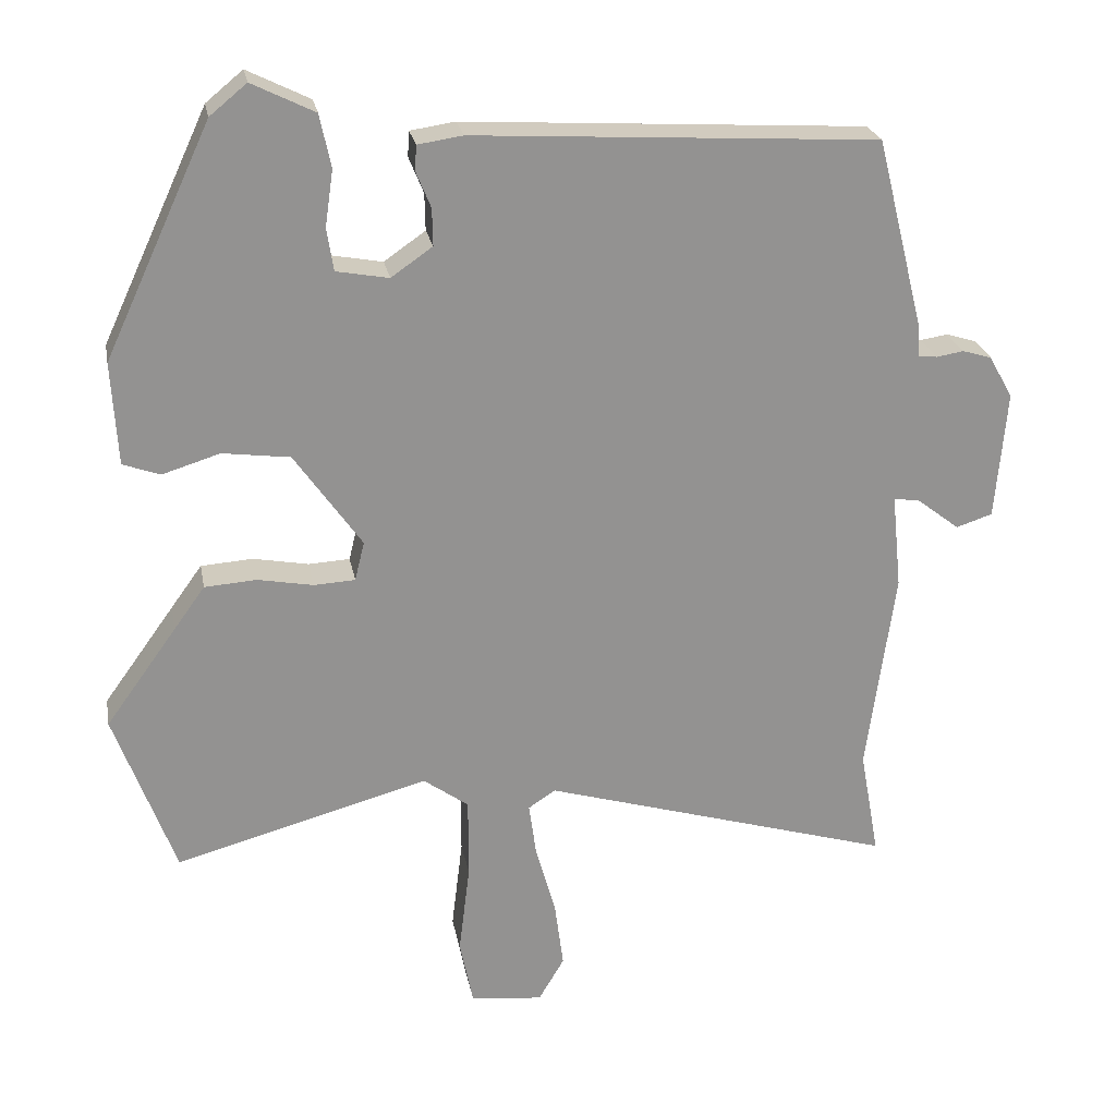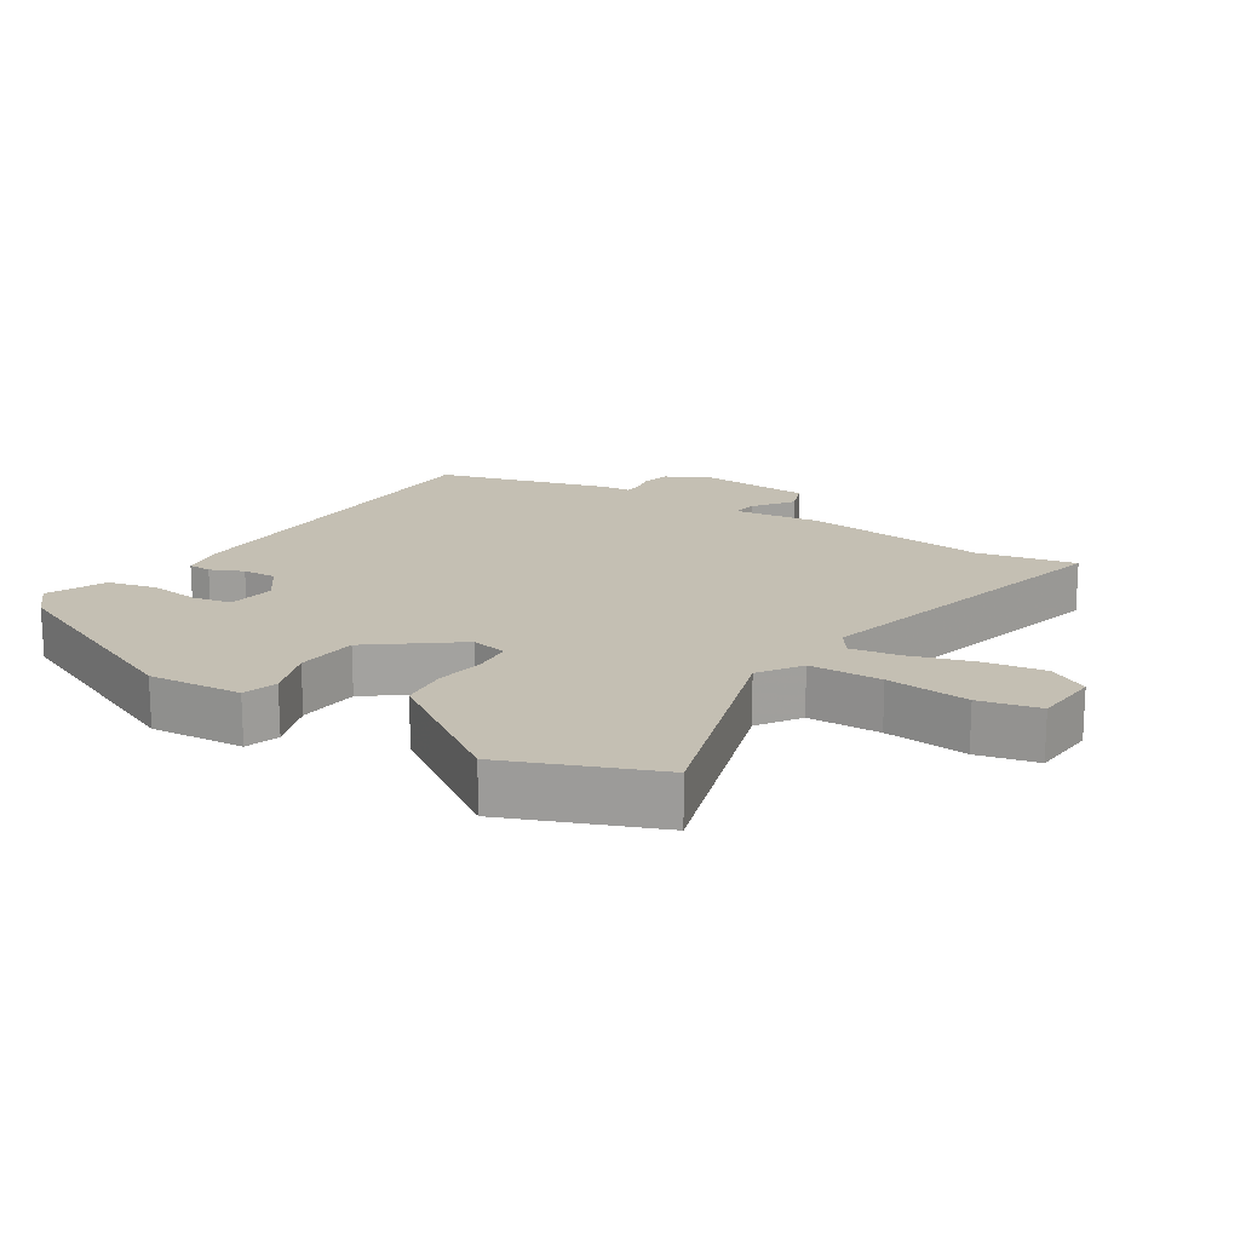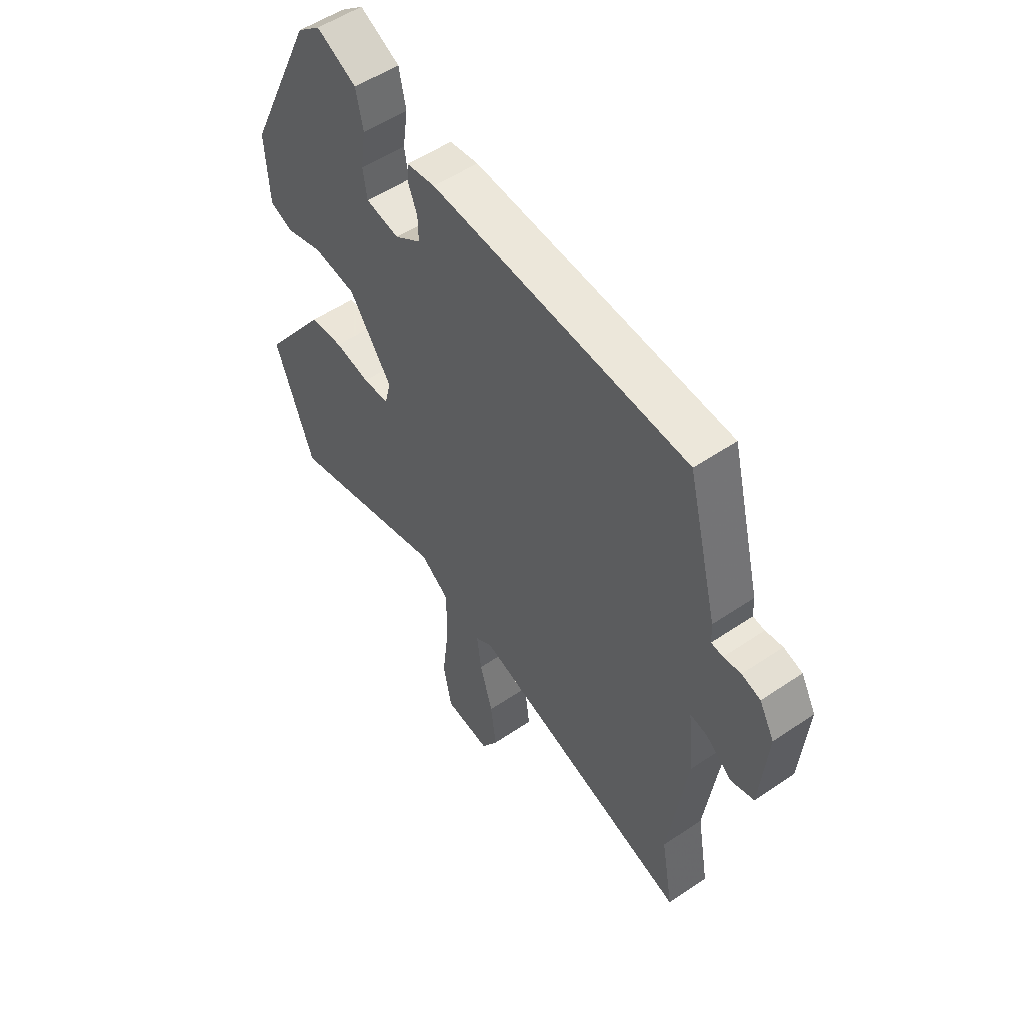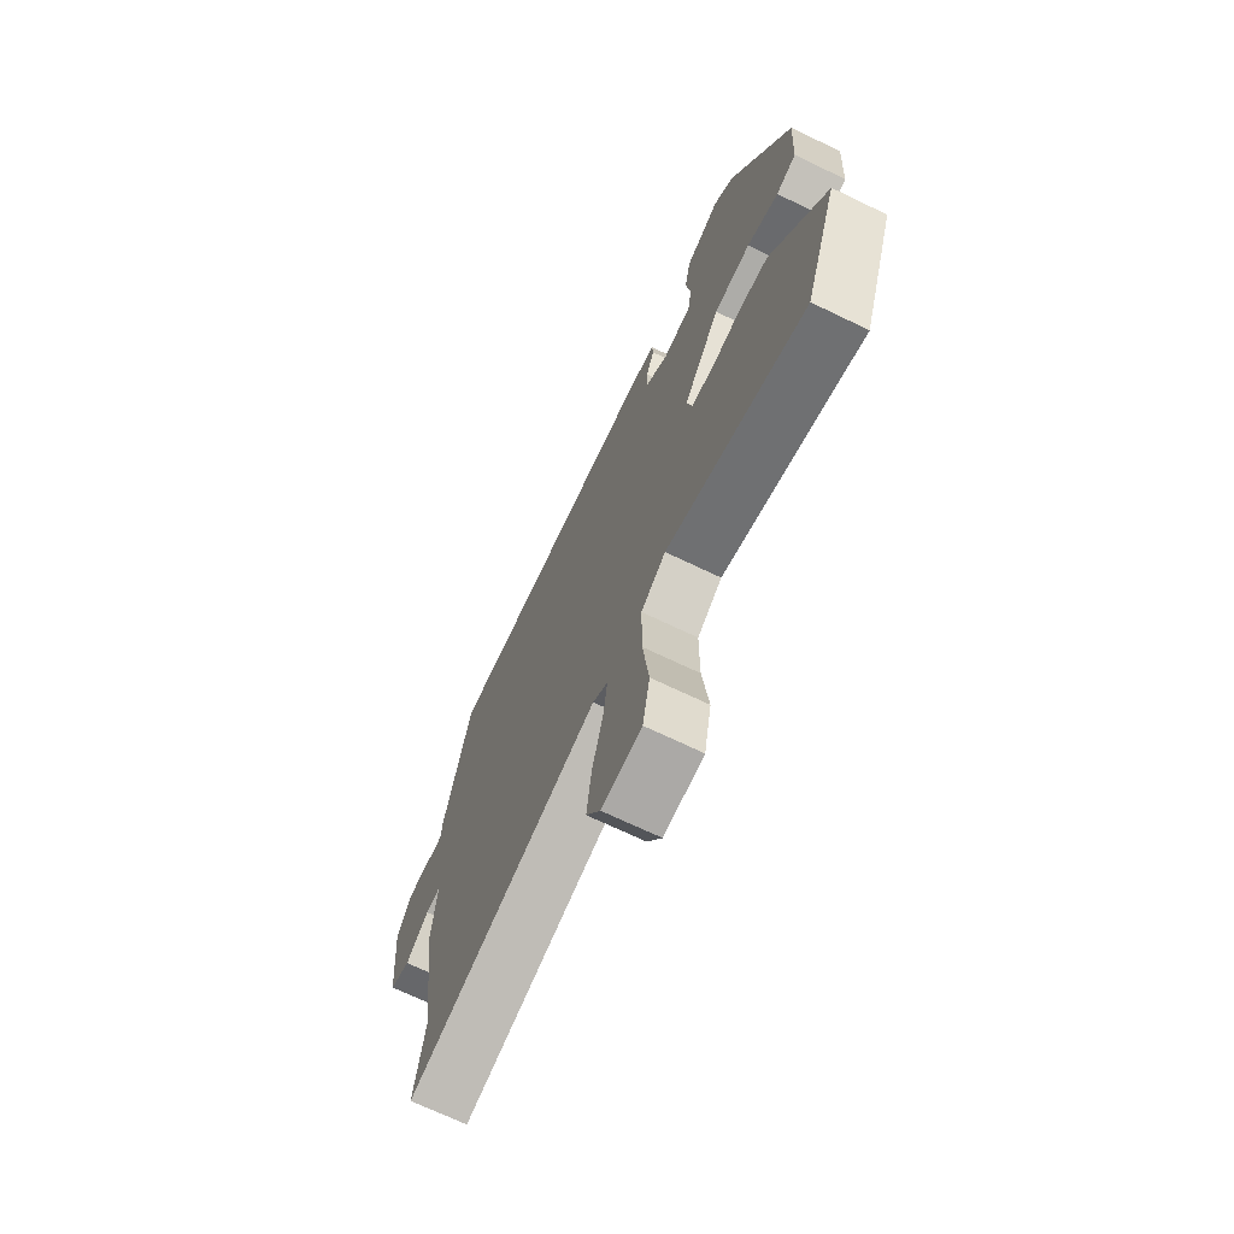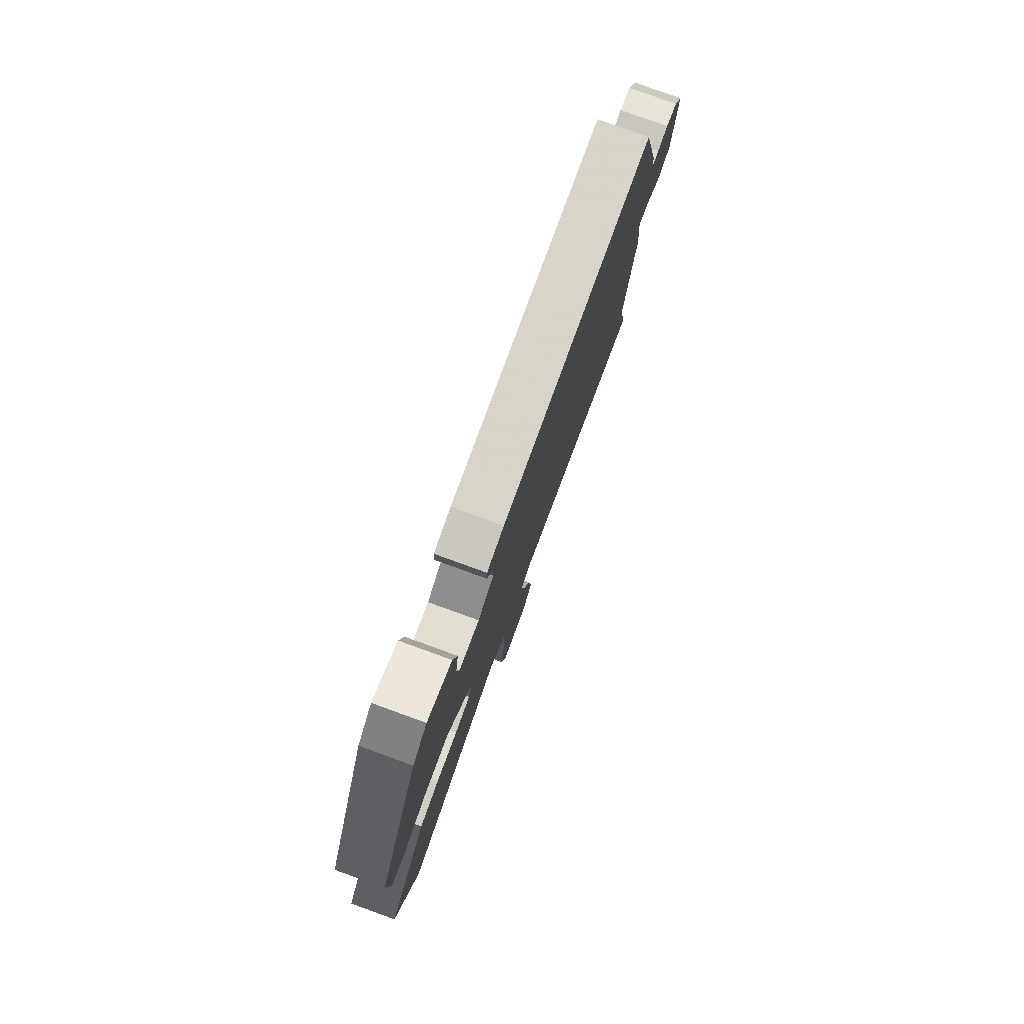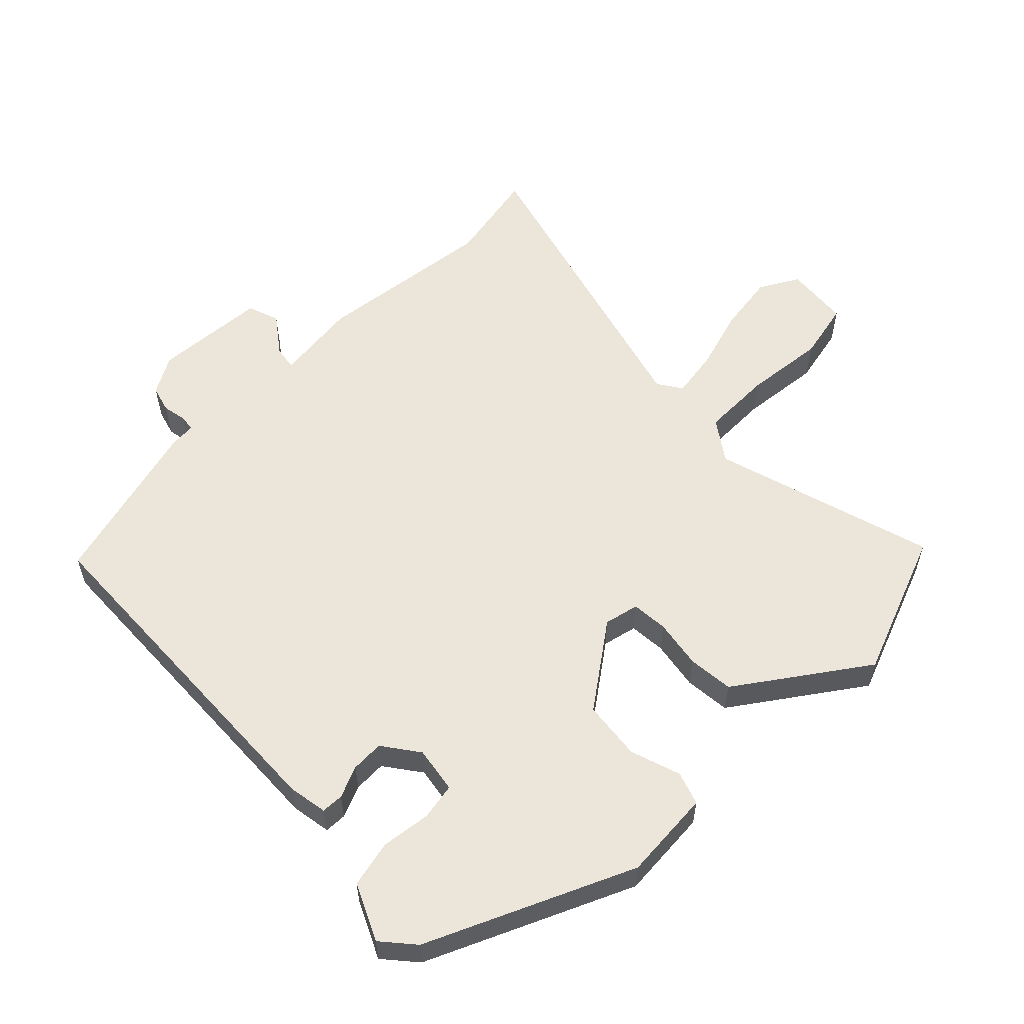
<metadata>
{"format":"obj","ext":"obj","renderer":"f3d","projection":"perspective","resolution":1024,"background":"white","views":[{"elev":23.9,"azim":169.5,"up":"+Z"},{"elev":17.8,"azim":120.6,"up":"+Y"},{"elev":53.3,"azim":-126.0,"up":"+Z"},{"elev":-69.6,"azim":64.3,"up":"+Z"},{"elev":79.4,"azim":109.9,"up":"+Z"},{"elev":57.2,"azim":44.4,"up":"+Y"}]}
</metadata>
<code>
v 0.563 0.07 -0.328
v 0.481 0.07 -0.551
v 0.138 0.07 -0.457
v 0.077 0.07 -0.501
v 0.077 0.07 -0.609
v 0.092 0.07 -0.732
v 0.074 0.07 -0.822
v -0.024 0.07 -0.833
v -0.059 0.07 -0.774
v -0.047 0.07 -0.683
v -0.02 0.07 -0.588
v -0.01 0.07 -0.515
v -0.047 0.07 -0.491
v -0.523 0.07 -0.631
v -0.497 0.07 -0.485
v -0.535 0.07 -0.21
v -0.522 0.07 -0.082
v -0.558 0.07 -0.088
v -0.615 0.07 -0.132
v -0.664 0.07 -0.116
v -0.679 0.07 0.057
v -0.647 0.07 0.115
v -0.607 0.07 0.127
v -0.57 0.07 0.121
v -0.545 0.07 0.124
v -0.543 0.07 0.164
v -0.478 0.07 0.424
v 0.068 0.07 0.456
v 0.129 0.07 0.447
v 0.131 0.07 0.413
v 0.111 0.07 0.364
v 0.11 0.07 0.314
v 0.166 0.07 0.275
v 0.237 0.07 0.288
v 0.246 0.07 0.345
v 0.235 0.07 0.421
v 0.25 0.07 0.493
v 0.335 0.07 0.535
v 0.385 0.07 0.494
v 0.529 0.07 0.184
v 0.521 0.07 0.045
v 0.471 0.07 0.027
v 0.393 0.07 0.051
v 0.302 0.07 0.039
v 0.211 0.07 -0.09
v 0.224 0.07 -0.143
v 0.28 0.07 -0.146
v 0.355 0.07 -0.132
v 0.425 0.07 -0.137
v 0.467 0.07 -0.195
v 0.563 0 -0.328
v 0.481 0 -0.551
v 0.138 0 -0.457
v 0.077 0 -0.501
v 0.077 0 -0.609
v 0.092 0 -0.732
v 0.074 0 -0.822
v -0.024 0 -0.833
v -0.059 0 -0.774
v -0.047 0 -0.683
v -0.02 0 -0.588
v -0.01 0 -0.515
v -0.047 0 -0.491
v -0.523 0 -0.631
v -0.497 0 -0.485
v -0.535 0 -0.21
v -0.522 0 -0.082
v -0.558 0 -0.088
v -0.615 0 -0.132
v -0.664 0 -0.116
v -0.679 0 0.057
v -0.647 0 0.115
v -0.607 0 0.127
v -0.57 0 0.121
v -0.545 0 0.124
v -0.543 0 0.164
v -0.478 0 0.424
v 0.068 0 0.456
v 0.129 0 0.447
v 0.131 0 0.413
v 0.111 0 0.364
v 0.11 0 0.314
v 0.166 0 0.275
v 0.237 0 0.288
v 0.246 0 0.345
v 0.235 0 0.421
v 0.25 0 0.493
v 0.335 0 0.535
v 0.385 0 0.494
v 0.529 0 0.184
v 0.521 0 0.045
v 0.471 0 0.027
v 0.393 0 0.051
v 0.302 0 0.039
v 0.211 0 -0.09
v 0.224 0 -0.143
v 0.28 0 -0.146
v 0.355 0 -0.132
v 0.425 0 -0.137
v 0.467 0 -0.195
f 47 48 49 50
f 46 47 50 1
f 40 41 42 43
f 40 43 44
f 39 40 44
f 38 39 44 45
f 35 36 37 38
f 34 35 38 45
f 28 29 30 31
f 28 31 32
f 25 26 27 28
f 25 28 32
f 21 22 23 24
f 21 24 25
f 18 19 20 21
f 17 18 21 25
f 15 16 17
f 13 14 15
f 13 15 17
f 12 13 17 25
f 8 9 10 11
f 8 11 12
f 5 6 7 8
f 4 5 8 12
f 3 4 12 25
f 46 1 2 3
f 45 46 3 25
f 33 34 45 25
f 25 32 33
f 100 99 98 97
f 51 100 97 96
f 93 92 91 90
f 94 93 90
f 94 90 89
f 95 94 89 88
f 88 87 86 85
f 95 88 85 84
f 81 80 79 78
f 82 81 78
f 78 77 76 75
f 82 78 75
f 74 73 72 71
f 75 74 71
f 71 70 69 68
f 75 71 68 67
f 67 66 65
f 65 64 63
f 67 65 63
f 75 67 63 62
f 61 60 59 58
f 62 61 58
f 58 57 56 55
f 62 58 55 54
f 75 62 54 53
f 53 52 51 96
f 75 53 96 95
f 75 95 84 83
f 83 82 75
f 1 51 52 2
f 2 52 53 3
f 3 53 54 4
f 4 54 55 5
f 5 55 56 6
f 6 56 57 7
f 7 57 58 8
f 8 58 59 9
f 9 59 60 10
f 10 60 61 11
f 11 61 62 12
f 12 62 63 13
f 13 63 64 14
f 14 64 65 15
f 15 65 66 16
f 16 66 67 17
f 17 67 68 18
f 18 68 69 19
f 19 69 70 20
f 20 70 71 21
f 21 71 72 22
f 22 72 73 23
f 23 73 74 24
f 24 74 75 25
f 25 75 76 26
f 26 76 77 27
f 27 77 78 28
f 28 78 79 29
f 29 79 80 30
f 30 80 81 31
f 31 81 82 32
f 32 82 83 33
f 33 83 84 34
f 34 84 85 35
f 35 85 86 36
f 36 86 87 37
f 37 87 88 38
f 38 88 89 39
f 39 89 90 40
f 40 90 91 41
f 41 91 92 42
f 42 92 93 43
f 43 93 94 44
f 44 94 95 45
f 45 95 96 46
f 46 96 97 47
f 47 97 98 48
f 48 98 99 49
f 49 99 100 50
f 50 100 51 1

</code>
